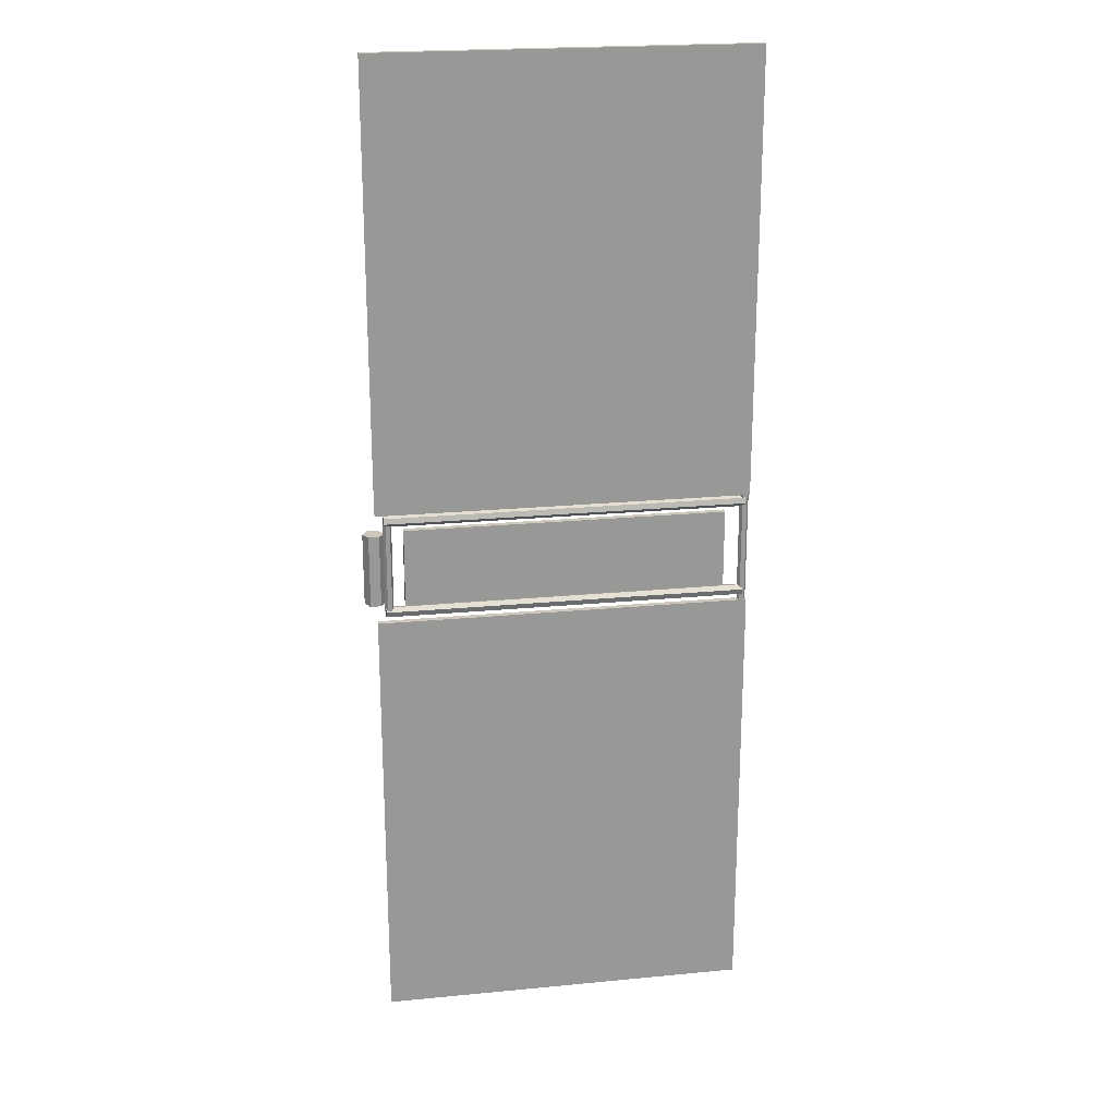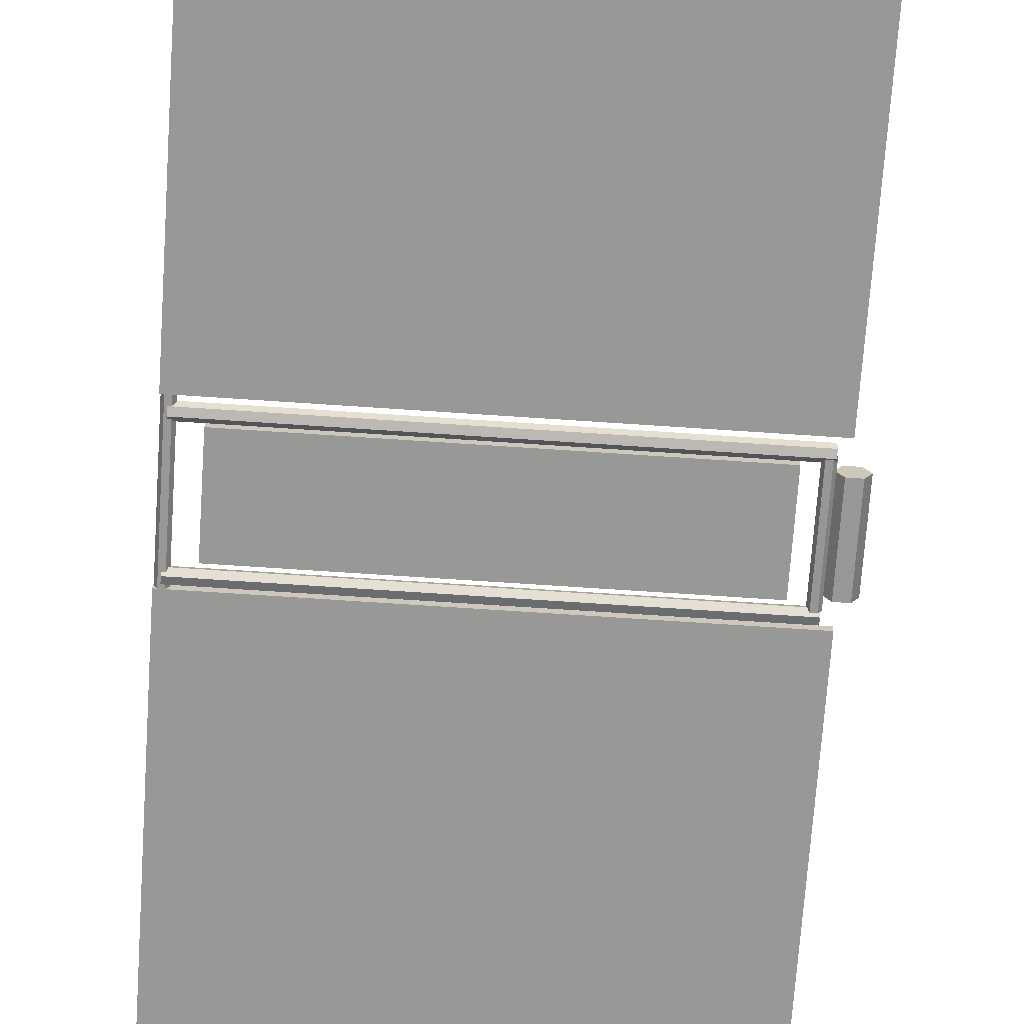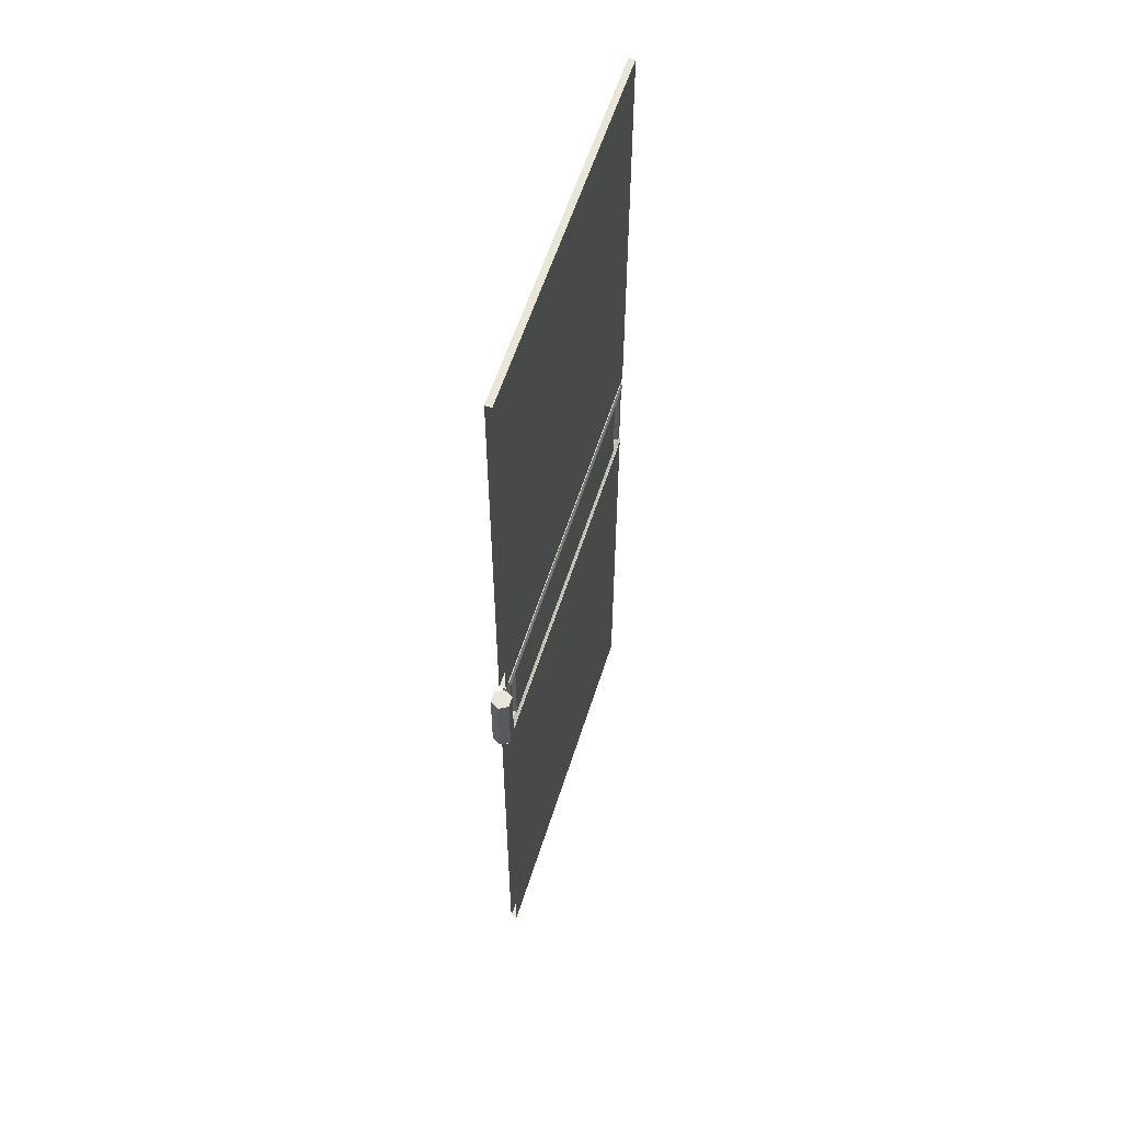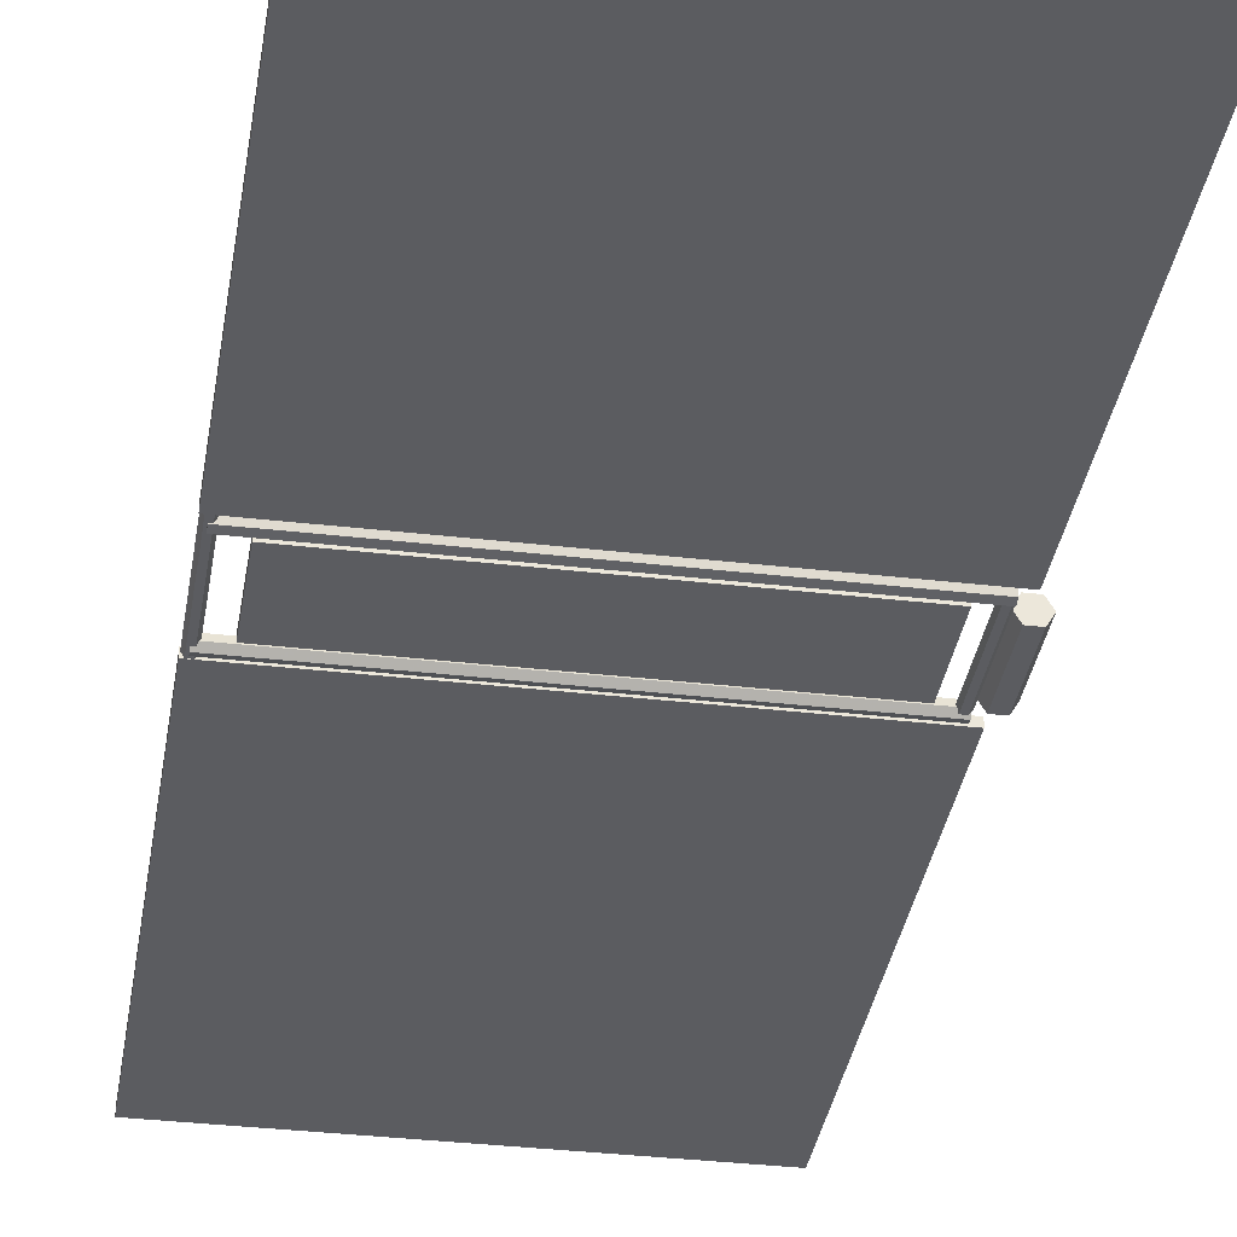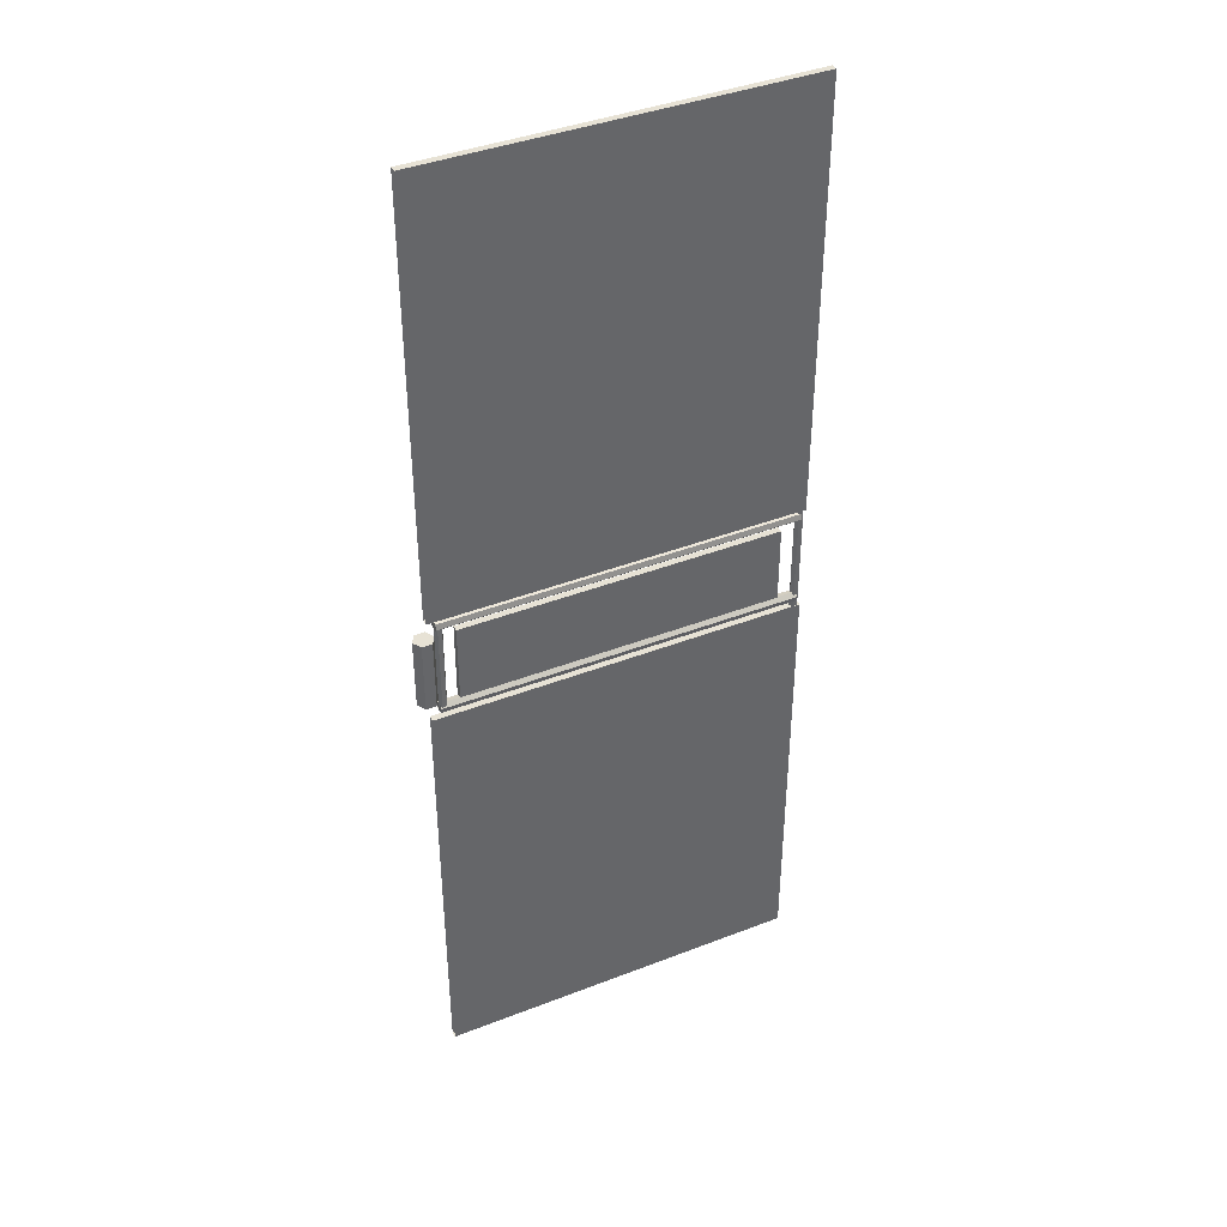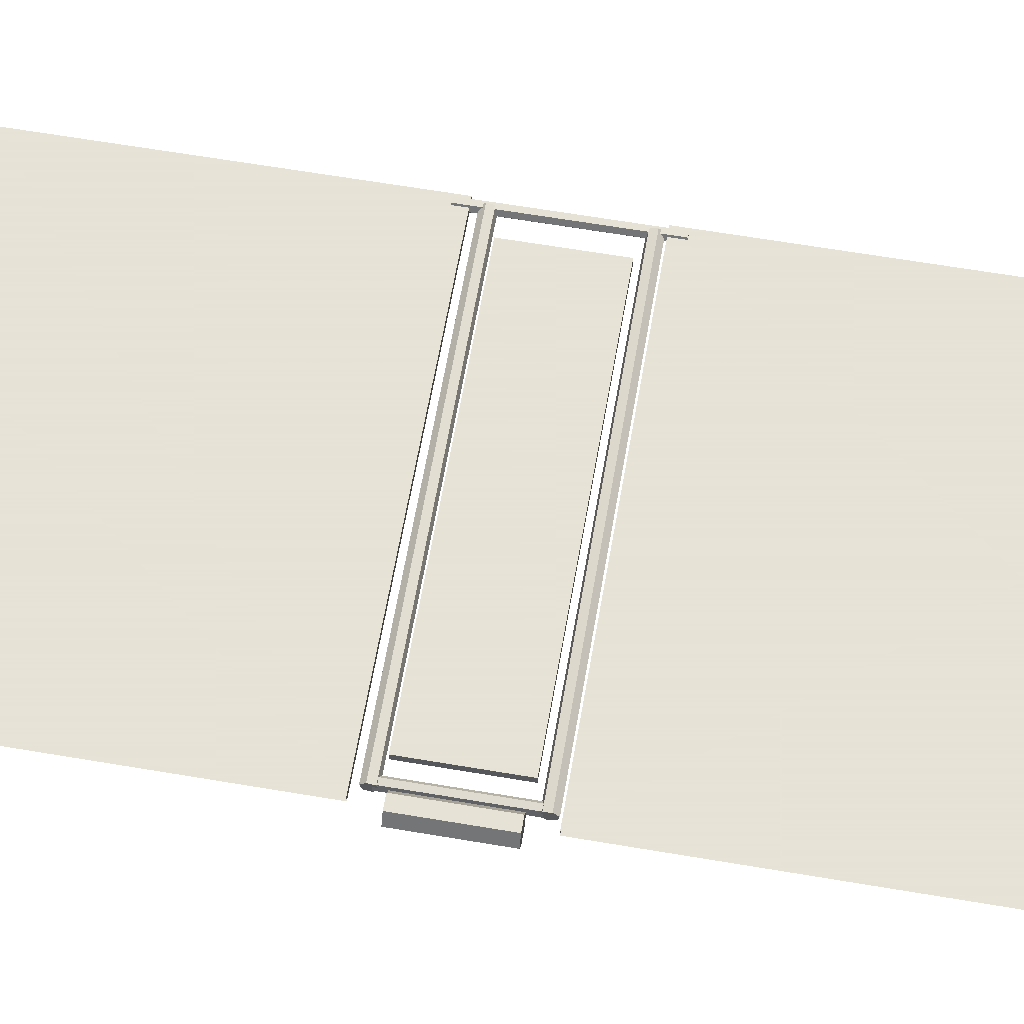
<metadata>
{"format":"obj","ext":"obj","renderer":"f3d","projection":"perspective","resolution":1024,"background":"white","views":[{"elev":21.9,"azim":-9.6,"up":"+Z"},{"elev":-68.4,"azim":176.1,"up":"+Y"},{"elev":58.3,"azim":-72.4,"up":"+Z"},{"elev":-34.6,"azim":171.1,"up":"+Y"},{"elev":40.5,"azim":-25.5,"up":"+Z"},{"elev":62.8,"azim":-80.2,"up":"+Y"}]}
</metadata>
<code>
v -146.4 1.02 16.12
v -146.4 1.02 16.12
v -14.34 1.021 -16.42
v -14.34 1.021 -16.42
v -146.4 1.02 -16.42
v -14.34 1.021 16.12
v -157.7 1.021 -23.56
v -157.7 1.021 -23.56
v -4.154 1.021 -204.5
v -4.154 1.021 -204.5
v -157.7 1.021 -204.5
v -4.154 1.021 -23.56
v -157.7 1.02 203.8
v -157.7 1.02 203.8
v -4.154 1.021 22.92
v -4.154 1.021 22.92
v -157.7 1.02 22.92
v -4.154 1.02 203.8
v -146.4 1.02 -16.42
v -146.4 1.02 -16.42
v -14.34 -1.605 -16.42
v -14.34 -1.605 -16.42
v -146.4 -1.605 -16.42
v -14.34 1.021 -16.42
v -146.4 1.02 16.12
v -146.4 1.02 16.12
v -146.4 -1.605 -16.42
v -146.4 -1.605 -16.42
v -146.4 -1.605 16.12
v -146.4 1.02 -16.42
v -14.34 -1.605 16.12
v -14.34 -1.605 16.12
v -146.4 1.02 16.12
v -146.4 1.02 16.12
v -146.4 -1.605 16.12
v -14.34 1.021 16.12
v -14.34 -1.605 -16.42
v -14.34 -1.605 -16.42
v -14.34 1.021 16.12
v -14.34 1.021 16.12
v -14.34 -1.605 16.12
v -14.34 1.021 -16.42
v -14.34 -1.605 -16.42
v -14.34 -1.605 -16.42
v -146.4 -1.605 16.12
v -146.4 -1.605 16.12
v -146.4 -1.605 -16.42
v -14.34 -1.605 16.12
v -4.154 -1.605 -204.5
v -4.154 -1.605 -204.5
v -157.7 -1.605 -23.56
v -157.7 -1.605 -23.56
v -157.7 -1.605 -204.5
v -4.154 -1.605 -23.56
v -4.154 -1.605 22.92
v -4.154 -1.605 22.92
v -157.7 -1.605 203.8
v -157.7 -1.605 203.8
v -157.7 -1.605 22.92
v -4.154 -1.605 203.8
v -4.154 -1.605 -204.5
v -4.154 -1.605 -204.5
v -4.154 1.021 -23.56
v -4.154 1.021 -23.56
v -4.154 -1.605 -23.56
v -4.154 1.021 -204.5
v -157.7 1.021 -204.5
v -157.7 1.021 -204.5
v -4.154 -1.605 -204.5
v -4.154 -1.605 -204.5
v -157.7 -1.605 -204.5
v -4.154 1.021 -204.5
v -4.154 -1.605 203.8
v -4.154 -1.605 203.8
v -157.7 1.02 203.8
v -157.7 1.02 203.8
v -157.7 -1.605 203.8
v -4.154 1.02 203.8
v -4.154 -1.605 22.92
v -4.154 -1.605 22.92
v -4.154 1.02 203.8
v -4.154 1.02 203.8
v -4.154 -1.605 203.8
v -4.154 1.021 22.92
v -4.154 -1.605 -23.56
v -4.154 -1.605 -23.56
v -157.7 1.021 -23.56
v -157.7 1.021 -23.56
v -157.7 -1.605 -23.56
v -4.154 1.021 -23.56
v -157.7 1.02 22.92
v -157.7 1.02 22.92
v -4.154 -1.605 22.92
v -4.154 -1.605 22.92
v -157.7 -1.605 22.92
v -4.154 1.021 22.92
v -5.248 -1.543 -27.77
v -7.973 -0.005573 -27.77
v -7.973 -0.005573 -27.77
v -7.061 -1.549 -27.77
v -4.346 0.005616 -27.77
v -4.346 0.005616 -27.77
v -4.346 0.005616 -27.77
v -7.071 1.543 -27.77
v -7.071 1.543 -27.77
v -5.258 1.549 -27.77
v -7.973 -0.005597 27.77
v -7.973 -0.005597 27.77
v -5.248 -1.543 27.77
v -5.248 -1.543 27.77
v -7.061 -1.549 27.77
v -4.346 0.005592 27.77
v -4.346 0.005592 27.77
v -4.346 0.005592 27.77
v -7.071 1.543 27.77
v -7.071 1.543 27.77
v -5.258 1.549 27.77
v -5.248 -1.543 27.77
v -5.248 -1.543 27.77
v -7.061 -1.549 -27.77
v -7.061 -1.549 -27.77
v -7.061 -1.549 27.77
v -5.248 -1.543 -27.77
v -5.258 1.549 27.77
v -5.258 1.549 27.77
v -4.346 0.005616 -27.77
v -4.346 0.005616 -27.77
v -4.346 0.005592 27.77
v -5.258 1.549 -27.77
v -4.346 0.005592 27.77
v -4.346 0.005592 27.77
v -5.248 -1.543 -27.77
v -5.248 -1.543 -27.77
v -5.248 -1.543 27.77
v -4.346 0.005616 -27.77
v -7.061 -1.549 -27.77
v -7.061 -1.549 -27.77
v -7.973 -0.005597 27.77
v -7.973 -0.005597 27.77
v -7.061 -1.549 27.77
v -7.973 -0.005573 -27.77
v -7.071 1.543 -27.77
v -7.071 1.543 -27.77
v -5.258 1.549 27.77
v -5.258 1.549 27.77
v -7.071 1.543 27.77
v -5.258 1.549 -27.77
v -7.973 -0.005573 -27.77
v -7.973 -0.005573 -27.77
v -7.071 1.543 27.77
v -7.071 1.543 27.77
v -7.973 -0.005597 27.77
v -7.071 1.543 -27.77
v -154 1.109 18.69
v -154 1.109 18.69
v -154.7 -0.5329 -18.69
v -154.7 -0.5329 -18.69
v -154.7 -0.533 18.69
v -154 1.109 -18.69
v -154.7 -0.533 18.69
v -154.7 -0.533 18.69
v -153.6 -1.961 -18.69
v -153.6 -1.961 -18.69
v -153.6 -1.961 18.69
v -154.7 -0.5329 -18.69
v -153.6 -1.961 -18.69
v -153.6 -1.961 -18.69
v -151.8 -1.747 18.69
v -151.8 -1.747 18.69
v -153.6 -1.961 18.69
v -151.8 -1.747 -18.69
v -151.8 -1.747 -18.69
v -151.8 -1.747 -18.69
v -151.1 -0.1059 18.69
v -151.1 -0.1059 18.69
v -151.8 -1.747 18.69
v -151.1 -0.1059 -18.69
v -151.1 -0.1059 -18.69
v -151.1 -0.1059 -18.69
v -152.2 1.322 18.69
v -152.2 1.322 18.69
v -151.1 -0.1059 18.69
v -152.2 1.322 -18.69
v -152.2 1.322 18.69
v -152.2 1.322 18.69
v -154 1.109 -18.69
v -154 1.109 -18.69
v -154 1.109 18.69
v -152.2 1.322 -18.69
v -154.3 -0.7024 -17.04
v -154.3 -0.7024 -17.04
v -154.3 -0.7024 -17.04
v -154.3 -1.726 -20.87
v -154.3 -1.726 -20.87
v -154.3 -2.313 -18.65
v -154.3 0.4938 -21.46
v -154.3 0.4938 -21.46
v -154.3 0.4938 -21.46
v -154.3 1.517 -17.63
v -154.3 1.517 -17.63
v -154.3 2.105 -19.85
v -154.3 -1.726 21.73
v -154.3 -1.726 21.73
v -154.3 -0.7024 17.9
v -154.3 -0.7024 17.9
v -154.3 -0.7024 17.9
v -154.3 -2.313 19.51
v -154.3 0.4937 22.32
v -154.3 0.4937 22.32
v -154.3 0.4937 22.32
v -154.3 1.517 18.49
v -154.3 1.517 18.49
v -154.3 2.105 20.71
v -5.99 -1.727 -20.85
v -5.99 -1.727 -20.85
v -5.989 -0.704 -17.02
v -5.989 -0.704 -17.02
v -5.989 -0.704 -17.02
v -5.989 -2.315 -18.64
v -5.99 0.4921 -21.44
v -5.99 0.4921 -21.44
v -5.99 0.4921 -21.44
v -5.989 1.516 -17.61
v -5.989 1.516 -17.61
v -5.99 2.103 -19.83
v -5.989 -0.7041 17.92
v -5.989 -0.7041 17.92
v -5.99 -1.727 21.75
v -5.989 -2.315 19.53
v -5.991 0.4921 22.34
v -5.991 0.4921 22.34
v -5.991 0.4921 22.34
v -5.989 1.516 18.5
v -5.989 1.516 18.5
v -5.989 2.103 20.72
v -5.99 2.103 -19.83
v -5.99 2.103 -19.83
v -154.3 1.517 -17.63
v -154.3 1.517 -17.63
v -5.989 1.516 -17.61
v -154.3 2.105 -19.85
v -5.989 -0.704 -17.02
v -5.989 -0.704 -17.02
v -154.3 -2.313 -18.65
v -154.3 -2.313 -18.65
v -5.989 -2.315 -18.64
v -154.3 -0.7024 -17.04
v -154.3 -0.7024 17.9
v -154.3 -0.7024 17.9
v -5.989 1.516 18.5
v -5.989 1.516 18.5
v -5.989 -0.7041 17.92
v -154.3 1.517 18.49
v -5.989 1.516 -17.61
v -5.989 1.516 -17.61
v -154.3 -0.7024 -17.04
v -154.3 -0.7024 -17.04
v -5.989 -0.704 -17.02
v -154.3 1.517 -17.63
v -154.3 -2.313 19.51
v -154.3 -2.313 19.51
v -5.989 -0.7041 17.92
v -5.989 -0.7041 17.92
v -5.989 -2.315 19.53
v -154.3 -0.7024 17.9
v -154.3 0.4938 -21.46
v -154.3 0.4938 -21.46
v -5.99 2.103 -19.83
v -5.99 2.103 -19.83
v -5.99 0.4921 -21.44
v -154.3 2.105 -19.85
v -154.3 -2.313 -18.65
v -154.3 -2.313 -18.65
v -5.99 -1.727 -20.85
v -5.99 -1.727 -20.85
v -5.989 -2.315 -18.64
v -154.3 -1.726 -20.87
v -154.3 -1.726 -20.87
v -154.3 -1.726 -20.87
v -5.99 0.4921 -21.44
v -5.99 0.4921 -21.44
v -5.99 -1.727 -20.85
v -154.3 0.4938 -21.46
v -5.99 -1.727 21.75
v -5.99 -1.727 21.75
v -154.3 -2.313 19.51
v -154.3 -2.313 19.51
v -5.989 -2.315 19.53
v -154.3 -1.726 21.73
v -154.3 1.517 18.49
v -154.3 1.517 18.49
v -5.989 2.103 20.72
v -5.989 2.103 20.72
v -5.989 1.516 18.5
v -154.3 2.105 20.71
v -5.991 0.4921 22.34
v -5.991 0.4921 22.34
v -154.3 -1.726 21.73
v -154.3 -1.726 21.73
v -5.99 -1.727 21.75
v -154.3 0.4937 22.32
v -5.989 2.103 20.72
v -5.989 2.103 20.72
v -154.3 0.4937 22.32
v -154.3 0.4937 22.32
v -5.991 0.4921 22.34
v -154.3 2.105 20.71
v -156.3 -3.652 -14.97
v -156.3 -3.652 -14.97
v -162.8 -0.01323 -14.97
v -162.8 -0.01323 -14.97
v -162.8 -0.01323 -14.97
v -160.6 -3.665 -14.97
v -154.2 0.01325 -14.97
v -154.2 0.01325 -14.97
v -154.2 0.01325 -14.97
v -160.7 3.652 -14.97
v -160.7 3.652 -14.97
v -156.4 3.665 -14.97
v -162.8 -0.01323 14.97
v -162.8 -0.01323 14.97
v -162.8 -0.01323 14.97
v -156.3 -3.652 14.97
v -156.3 -3.652 14.97
v -160.6 -3.665 14.97
v -154.2 0.01325 14.97
v -154.2 0.01325 14.97
v -154.2 0.01325 14.97
v -160.7 3.652 14.97
v -160.7 3.652 14.97
v -156.4 3.665 14.97
v -160.6 -3.665 14.97
v -160.6 -3.665 14.97
v -156.3 -3.652 -14.97
v -156.3 -3.652 -14.97
v -160.6 -3.665 -14.97
v -156.3 -3.652 14.97
v -154.2 0.01325 14.97
v -154.2 0.01325 14.97
v -156.4 3.665 -14.97
v -156.4 3.665 -14.97
v -154.2 0.01325 -14.97
v -156.4 3.665 14.97
v -154.2 0.01325 14.97
v -154.2 0.01325 14.97
v -156.3 -3.652 -14.97
v -156.3 -3.652 -14.97
v -156.3 -3.652 14.97
v -154.2 0.01325 -14.97
v -160.6 -3.665 -14.97
v -160.6 -3.665 -14.97
v -162.8 -0.01323 14.97
v -162.8 -0.01323 14.97
v -160.6 -3.665 14.97
v -162.8 -0.01323 -14.97
v -156.4 3.665 -14.97
v -156.4 3.665 -14.97
v -160.7 3.652 14.97
v -160.7 3.652 14.97
v -160.7 3.652 -14.97
v -156.4 3.665 14.97
v -160.7 3.652 -14.97
v -160.7 3.652 -14.97
v -162.8 -0.01323 14.97
v -162.8 -0.01323 14.97
v -162.8 -0.01323 -14.97
v -160.7 3.652 14.97
f 1 3 5
f 2 6 4
f 8 10 11
f 7 12 9
f 13 15 17
f 14 18 16
f 19 21 23
f 20 24 22
f 26 28 29
f 25 30 27
f 32 34 35
f 36 33 31
f 38 40 41
f 42 39 37
f 43 45 47
f 48 46 44
f 49 51 53
f 54 52 50
f 56 58 59
f 60 57 55
f 62 64 65
f 66 63 61
f 68 70 71
f 67 72 69
f 73 75 77
f 78 76 74
f 80 82 83
f 84 81 79
f 85 87 89
f 90 88 86
f 92 94 95
f 91 96 93
f 97 99 100
f 103 99 97
f 102 105 98
f 106 104 101
f 107 109 111
f 108 114 110
f 116 113 107
f 115 117 112
f 119 121 122
f 118 123 120
f 125 127 128
f 124 129 126
f 131 133 134
f 130 135 132
f 136 138 140
f 141 139 137
f 143 145 146
f 147 144 142
f 149 151 152
f 153 150 148
f 155 157 158
f 154 159 156
f 160 162 164
f 161 165 163
f 167 169 170
f 171 168 166
f 173 175 176
f 177 174 172
f 179 181 182
f 183 180 178
f 184 186 188
f 185 189 187
f 192 194 195
f 191 198 193
f 199 196 190
f 200 201 197
f 203 205 207
f 209 204 202
f 210 212 206
f 213 211 208
f 214 216 219
f 222 218 215
f 221 224 217
f 225 223 220
f 226 228 229
f 226 230 228
f 233 231 227
f 234 235 232
f 236 238 240
f 237 241 239
f 242 244 246
f 243 247 245
f 248 250 252
f 253 251 249
f 255 257 258
f 254 259 256
f 261 263 264
f 265 262 260
f 266 268 270
f 271 269 267
f 273 275 276
f 277 274 272
f 278 280 282
f 283 281 279
f 285 287 288
f 284 289 286
f 290 292 294
f 295 293 291
f 297 299 300
f 296 301 298
f 302 304 306
f 303 307 305
f 309 312 313
f 316 311 308
f 315 318 310
f 319 317 314
f 320 323 325
f 321 326 324
f 329 327 322
f 330 331 328
f 333 335 336
f 337 334 332
f 338 340 342
f 343 341 339
f 345 347 348
f 344 349 346
f 350 352 354
f 355 353 351
f 356 358 360
f 357 361 359
f 363 365 366
f 362 367 364

</code>
